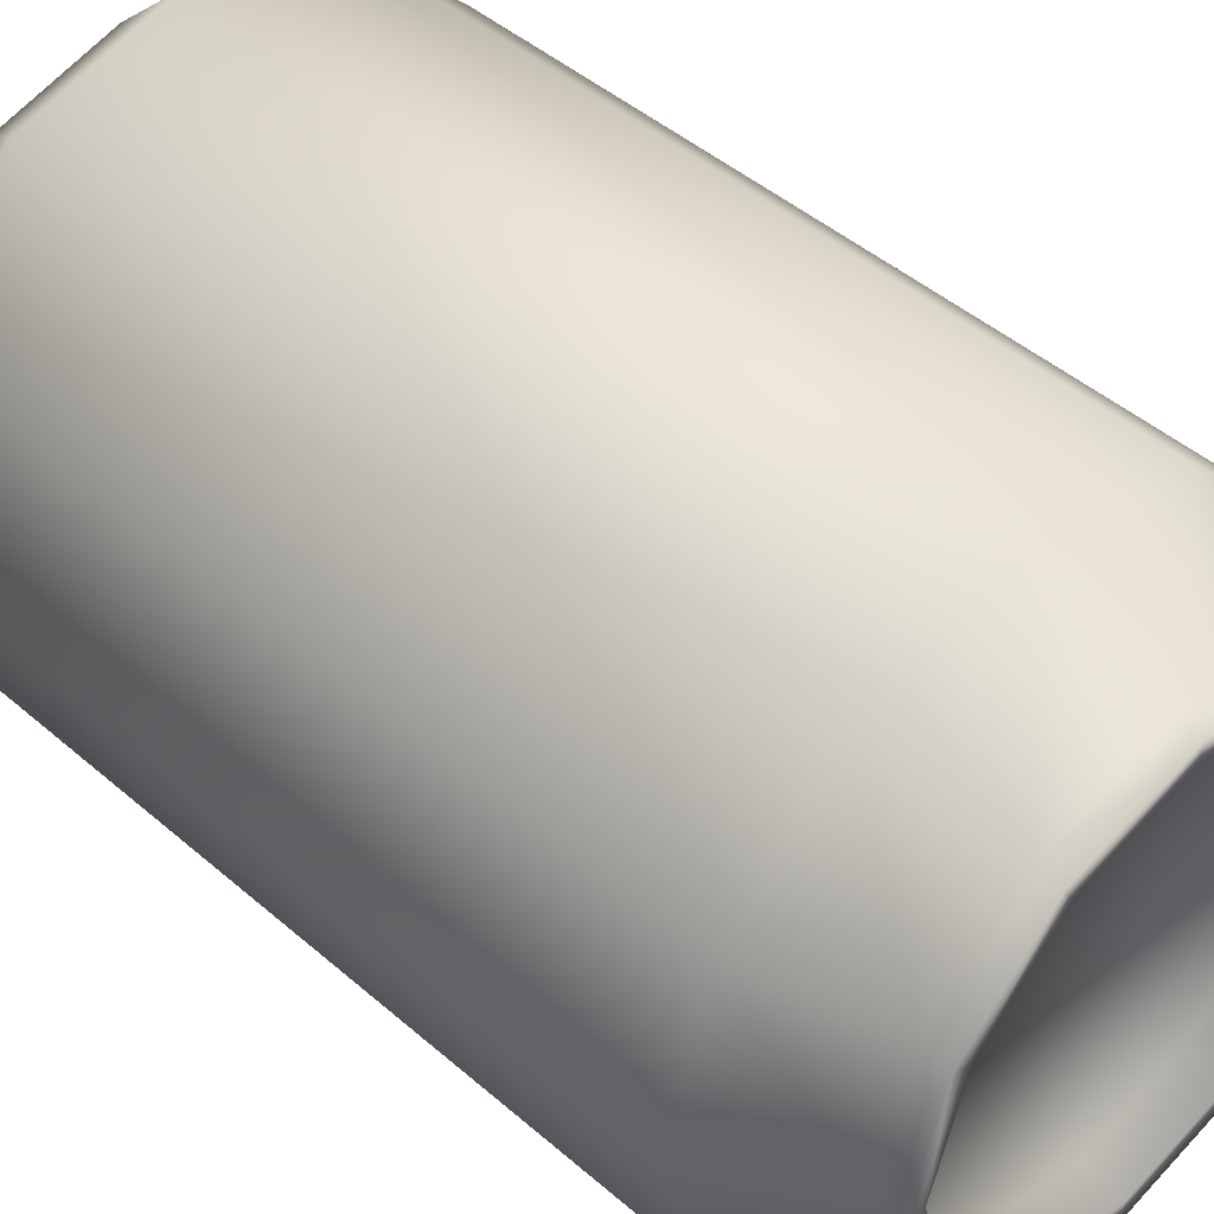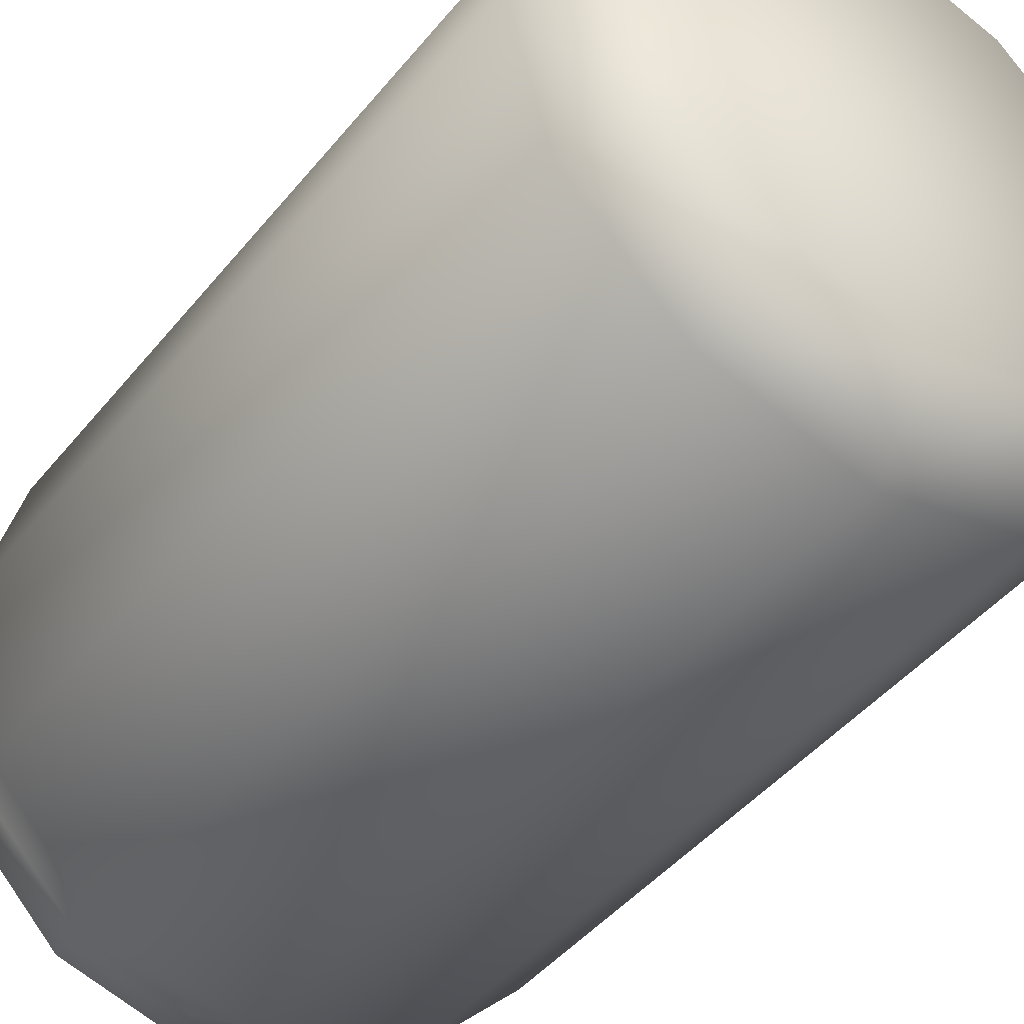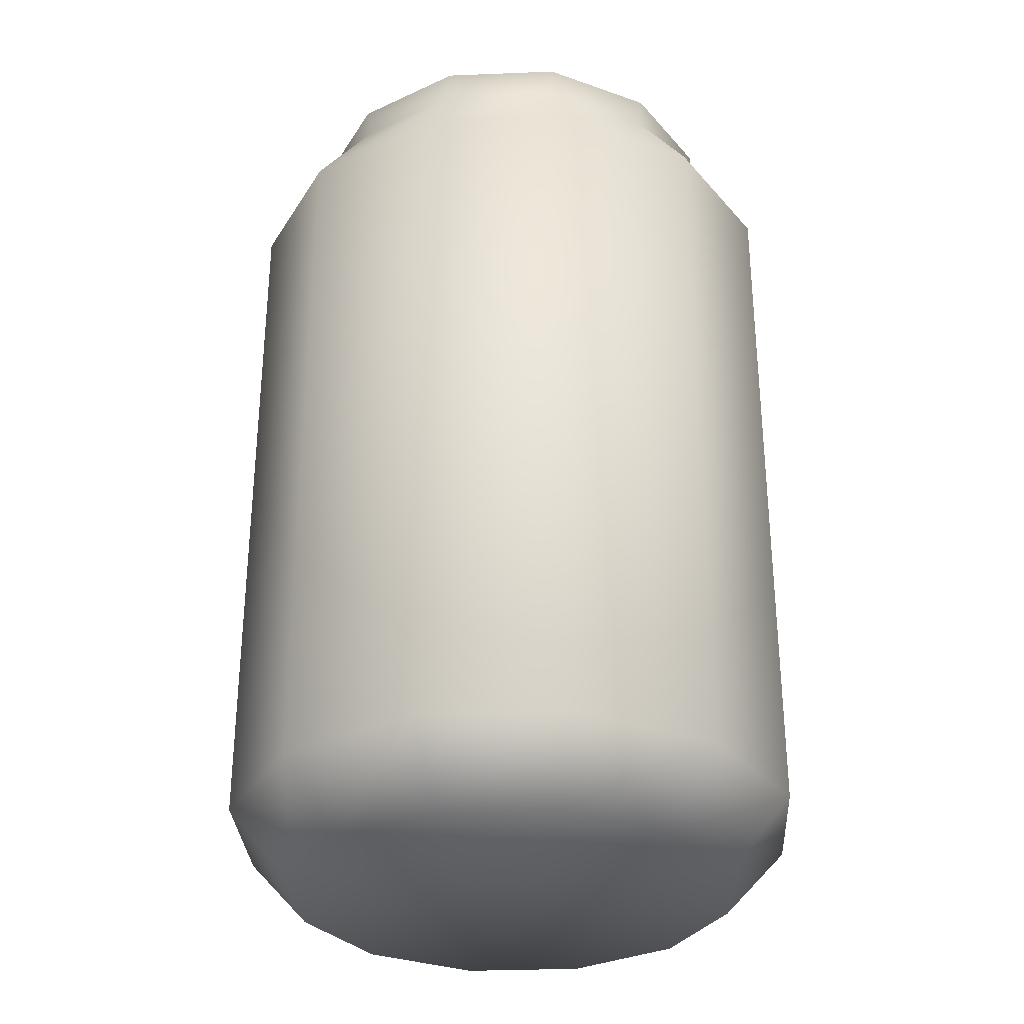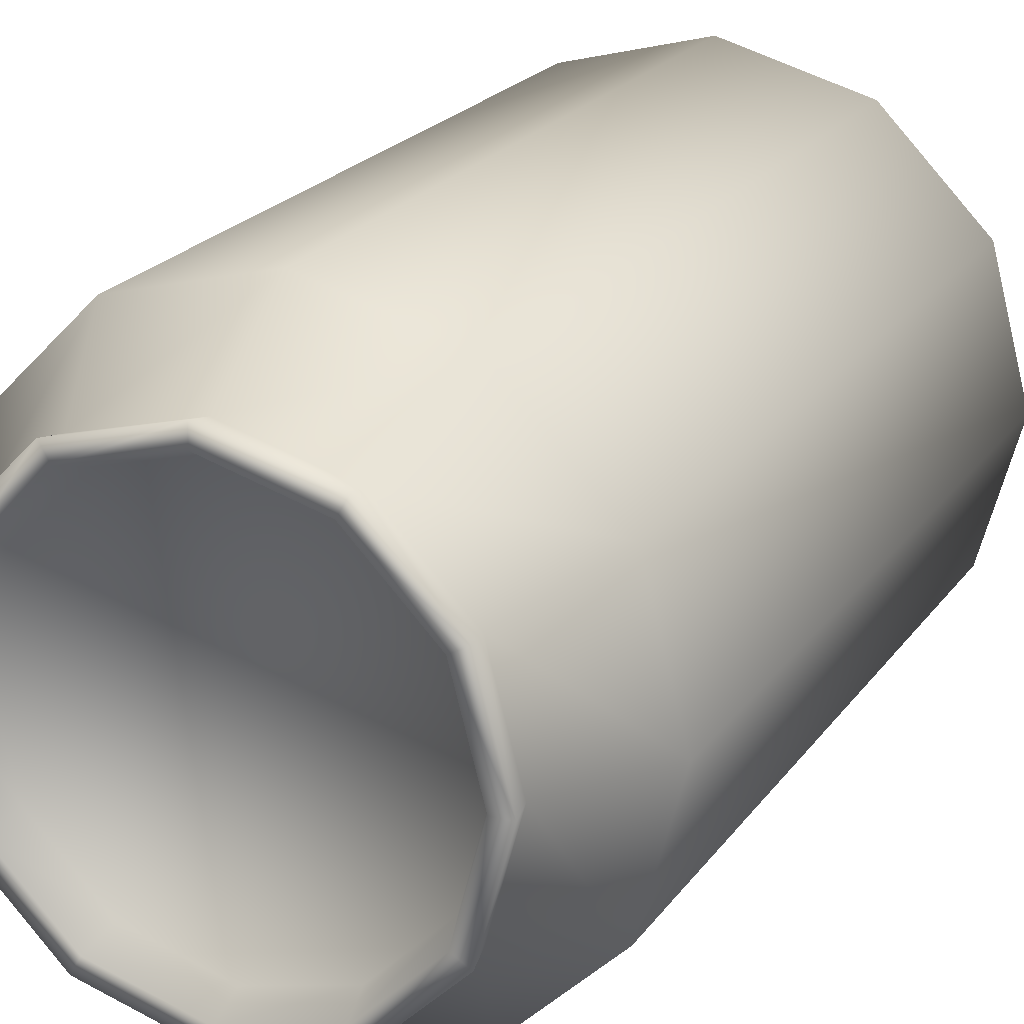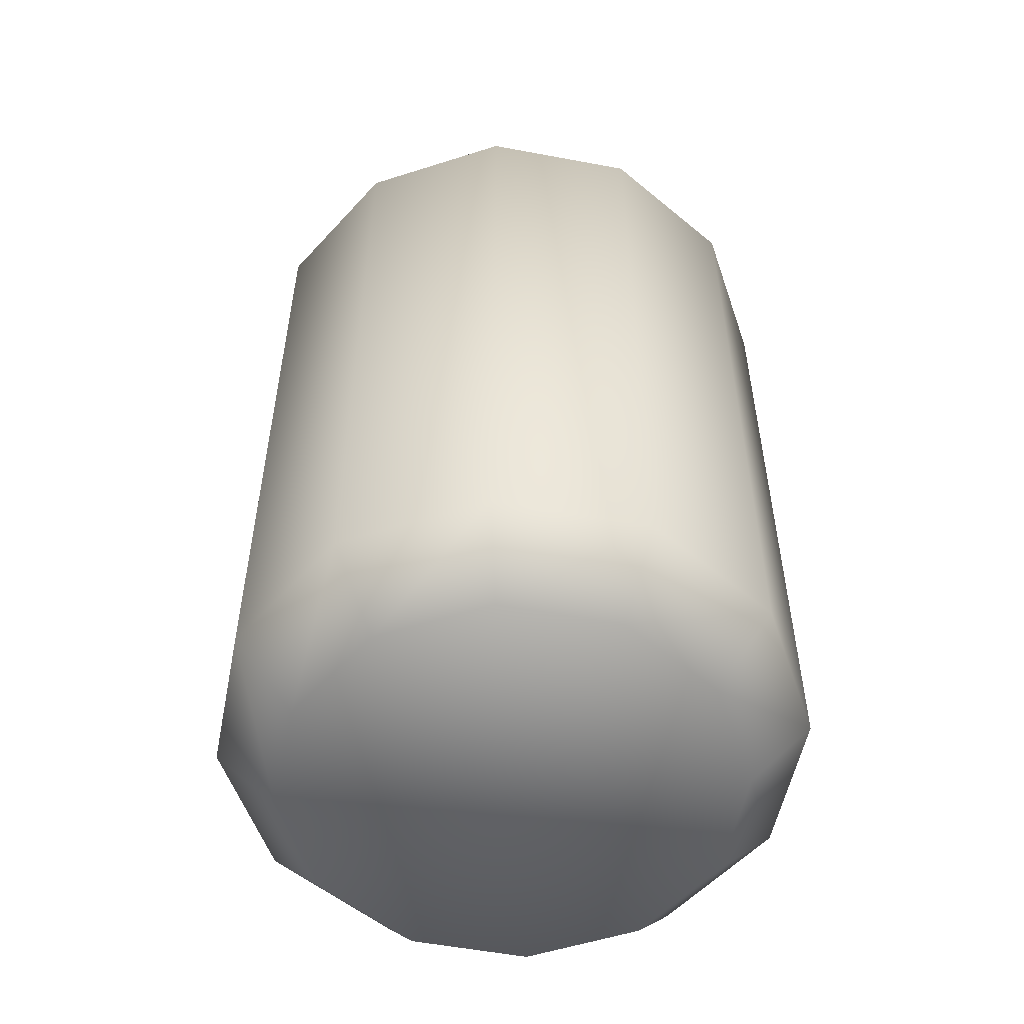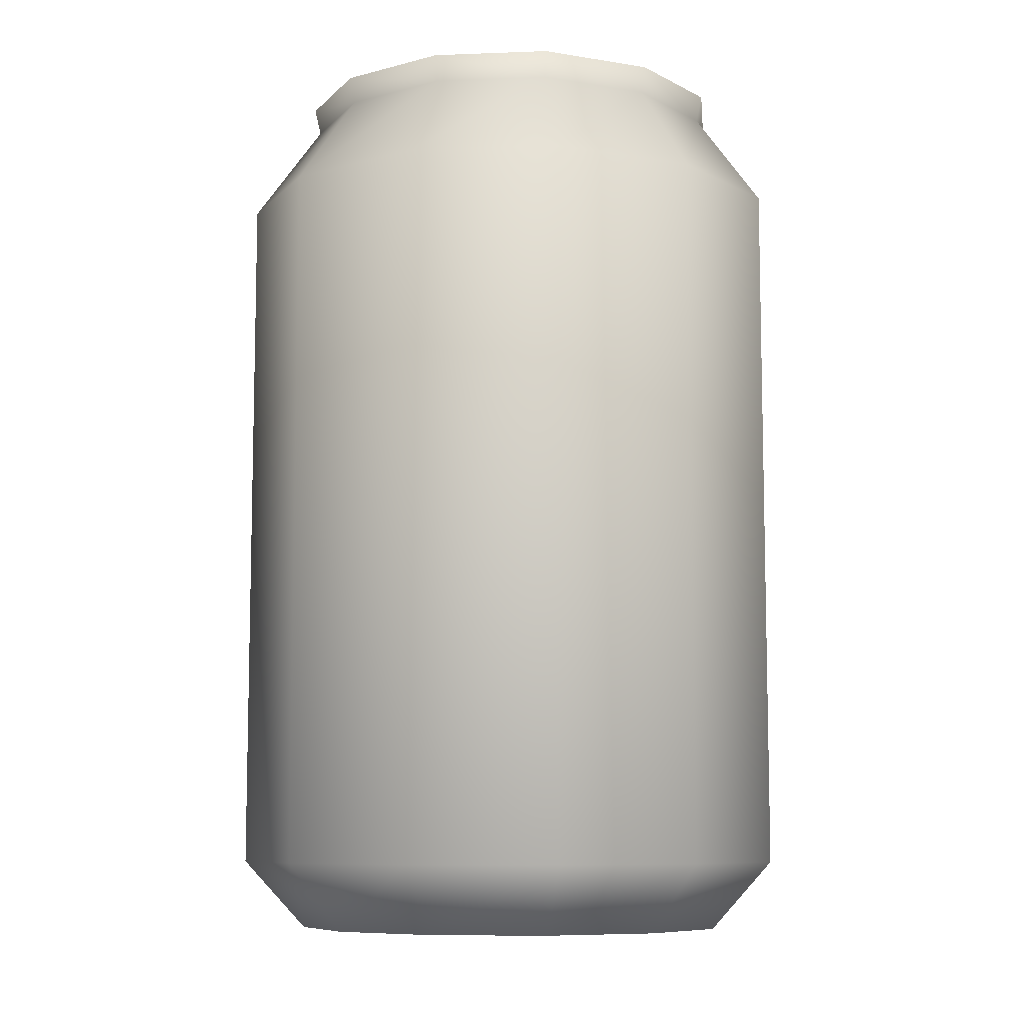
<metadata>
{"format":"obj","ext":"obj","renderer":"f3d","projection":"perspective","resolution":1024,"background":"white","views":[{"elev":45.8,"azim":134.8,"up":"+Z"},{"elev":-44.9,"azim":-36.3,"up":"+Z"},{"elev":-31.4,"azim":18.3,"up":"+Y"},{"elev":22.0,"azim":-153.9,"up":"+Z"},{"elev":-54.4,"azim":-86.3,"up":"+Y"},{"elev":-8.5,"azim":-159.0,"up":"+Y"}]}
</metadata>
<code>
v  0.7302 0.1855 0
v  0.6324 0.1855 -0.3651
v  0.6324 1.994 -0.3651
v  0.7302 1.994 0
v  0.3651 0.1855 -0.6324
v  0.3651 1.994 -0.6324
v  -0 0.1855 -0.7302
v  -0 1.994 -0.7302
v  -0.3651 0.1855 -0.6324
v  -0.3651 1.994 -0.6324
v  -0.6324 0.1855 -0.3651
v  -0.6324 1.994 -0.3651
v  -0.7302 0.1855 -0
v  -0.7302 1.994 -0
v  -0.6324 0.1855 0.3651
v  -0.6324 1.994 0.3651
v  -0.3651 0.1855 0.6324
v  -0.3651 1.994 0.6324
v  -0 0.1855 0.7302
v  -0 1.994 0.7302
v  0.3651 0.1855 0.6324
v  0.3651 1.994 0.6324
v  0.6324 0.1855 0.3651
v  0.6324 1.994 0.3651
v  0.5702 0.0095 -0
v  0.4938 0.0095 -0.2851
v  0.4938 0.0095 0.2851
v  0.2851 0.0095 0.4938
v  -0 0.0095 0.5702
v  -0.2851 0.0095 0.4938
v  -0.4938 0.0095 0.2851
v  -0.5702 0.0095 -0
v  -0.4938 0.0095 -0.2851
v  -0.2851 0.0095 -0.4938
v  -0 0.0095 -0.5702
v  0.2851 0.0095 -0.4938
v  0.4808 2.24 -0.2776
v  0.5552 2.24 0
v  0.2776 2.24 -0.4808
v  -0 2.24 -0.5552
v  -0.2776 2.24 -0.4808
v  -0.4808 2.24 -0.2776
v  -0.5552 2.24 -0
v  -0.4808 2.24 0.2776
v  -0.2776 2.24 0.4808
v  -0 2.24 0.5552
v  0.2776 2.24 0.4808
v  0.4808 2.24 0.2776
v  0.4938 2.306 -0.2851
v  0.5702 2.306 0
v  0.2851 2.306 -0.4938
v  -0 2.306 -0.5702
v  -0.2851 2.306 -0.4938
v  -0.4938 2.306 -0.2851
v  -0.5702 2.306 -0
v  -0.4938 2.306 0.2851
v  -0.2851 2.306 0.4938
v  -0 2.306 0.5702
v  0.2851 2.306 0.4938
v  0.4938 2.306 0.2851
v  0.4503 2.306 -0.26
v  0.5199 2.306 0
v  0.26 2.306 -0.4503
v  -0 2.306 -0.5199
v  -0.26 2.306 -0.4503
v  -0.4503 2.306 -0.26
v  -0.5199 2.306 -0
v  -0.4503 2.306 0.26
v  -0.26 2.306 0.4503
v  -0 2.306 0.5199
v  0.26 2.306 0.4503
v  0.4503 2.306 0.26
v  0.4217 2.22 -0.2435
v  0.487 2.22 0
v  0.2435 2.22 -0.4217
v  -0 2.22 -0.487
v  -0.2435 2.22 -0.4217
v  -0.4217 2.22 -0.2435
v  -0.487 2.22 -0
v  -0.4217 2.22 0.2435
v  -0.2435 2.22 0.4217
v  -0 2.22 0.487
v  0.2435 2.22 0.4217
v  0.4217 2.22 0.2435
o Can_1
g Can_1
f 1 2 3 4
f 2 5 6 3
f 5 7 8 6
f 7 9 10 8
f 9 11 12 10
f 11 13 14 12
f 13 15 16 14
f 15 17 18 16
f 17 19 20 18
f 19 21 22 20
f 21 23 24 22
f 23 1 4 24
f 2 1 25 26
f 1 23 27 25
f 23 21 28 27
f 21 19 29 28
f 19 17 30 29
f 17 15 31 30
f 15 13 32 31
f 13 11 33 32
f 11 9 34 33
f 9 7 35 34
f 7 5 36 35
f 5 2 26 36
f 4 3 37 38
f 3 6 39 37
f 6 8 40 39
f 8 10 41 40
f 10 12 42 41
f 12 14 43 42
f 14 16 44 43
f 16 18 45 44
f 18 20 46 45
f 20 22 47 46
f 22 24 48 47
f 24 4 38 48
f 37 49 50 38
f 39 51 49 37
f 40 52 51 39
f 41 53 52 40
f 42 54 53 41
f 43 55 54 42
f 44 56 55 43
f 45 57 56 44
f 46 58 57 45
f 47 59 58 46
f 48 60 59 47
f 38 50 60 48
f 35 36 28 29
f 36 26 27 28
f 34 35 29 30
f 33 34 30 31
f 25 27 26
f 32 33 31
f 50 49 61 62
f 49 51 63 61
f 51 52 64 63
f 52 53 65 64
f 53 54 66 65
f 54 55 67 66
f 55 56 68 67
f 56 57 69 68
f 57 58 70 69
f 58 59 71 70
f 59 60 72 71
f 60 50 62 72
f 62 61 73 74
f 61 63 75 73
f 63 64 76 75
f 64 65 77 76
f 65 66 78 77
f 66 67 79 78
f 67 68 80 79
f 68 69 81 80
f 69 70 82 81
f 70 71 83 82
f 71 72 84 83
f 72 62 74 84
f 83 84 73 75
f 82 83 75 76
f 81 82 76 77
f 80 81 77 78
f 73 84 74
f 79 80 78

</code>
